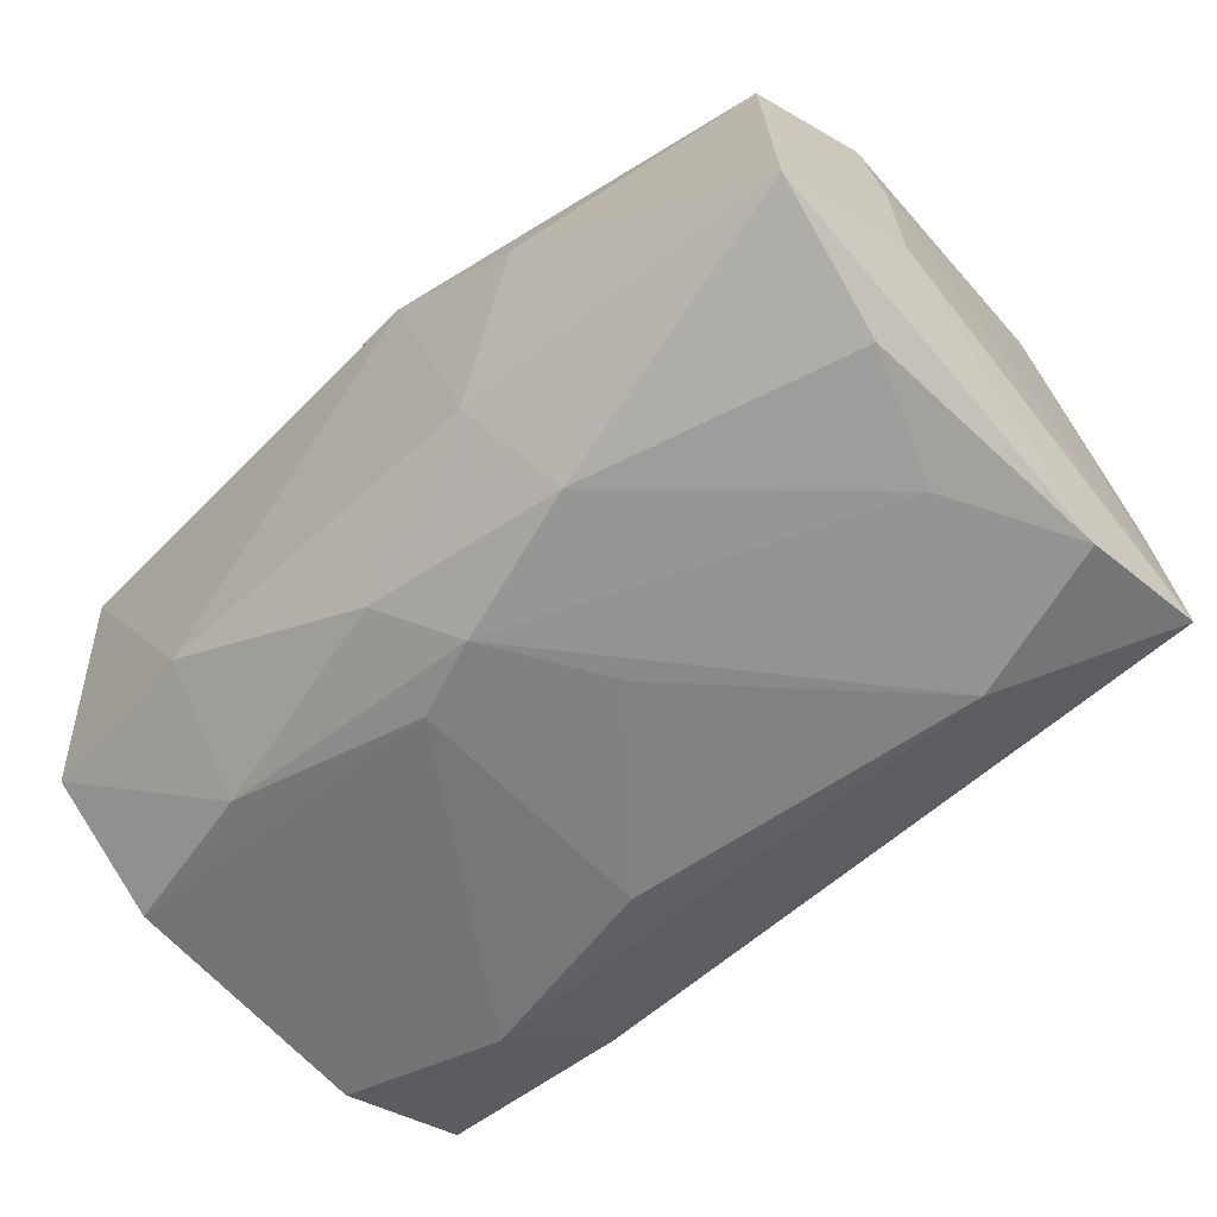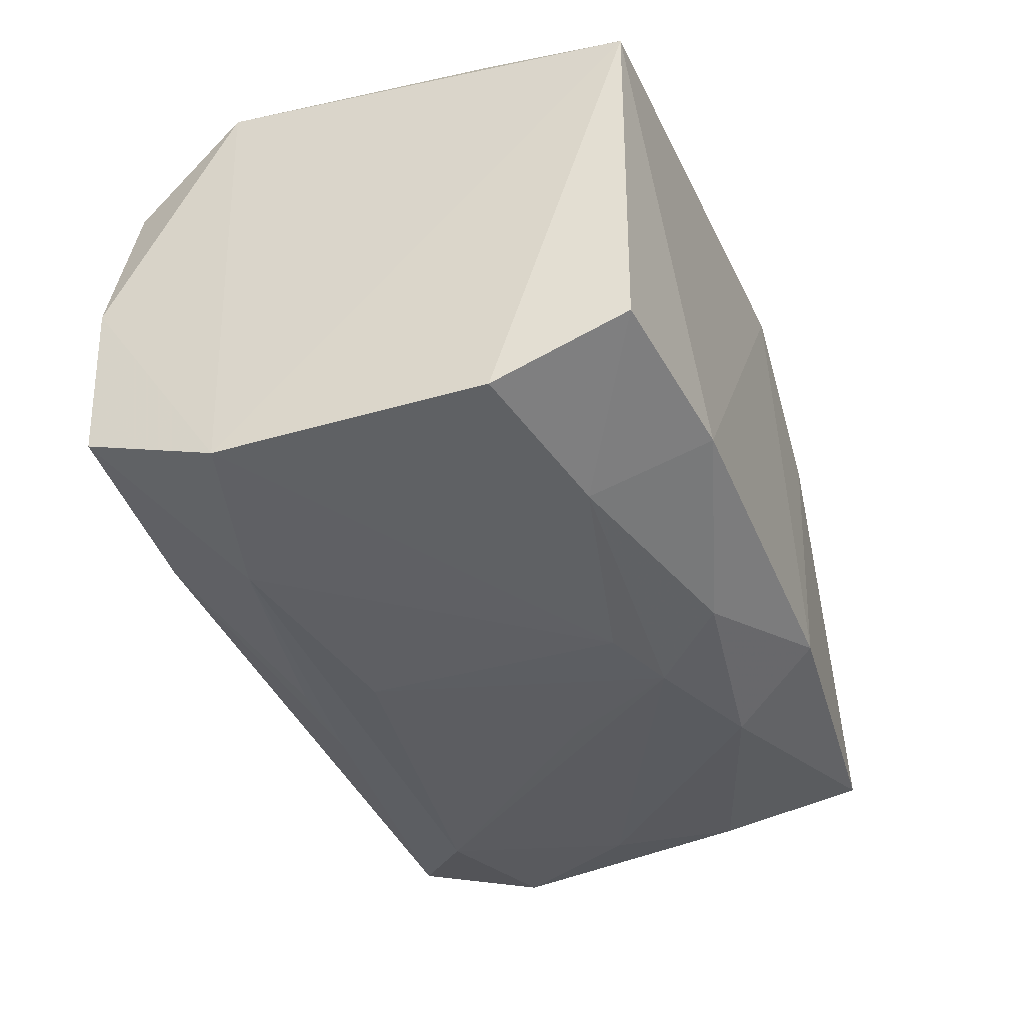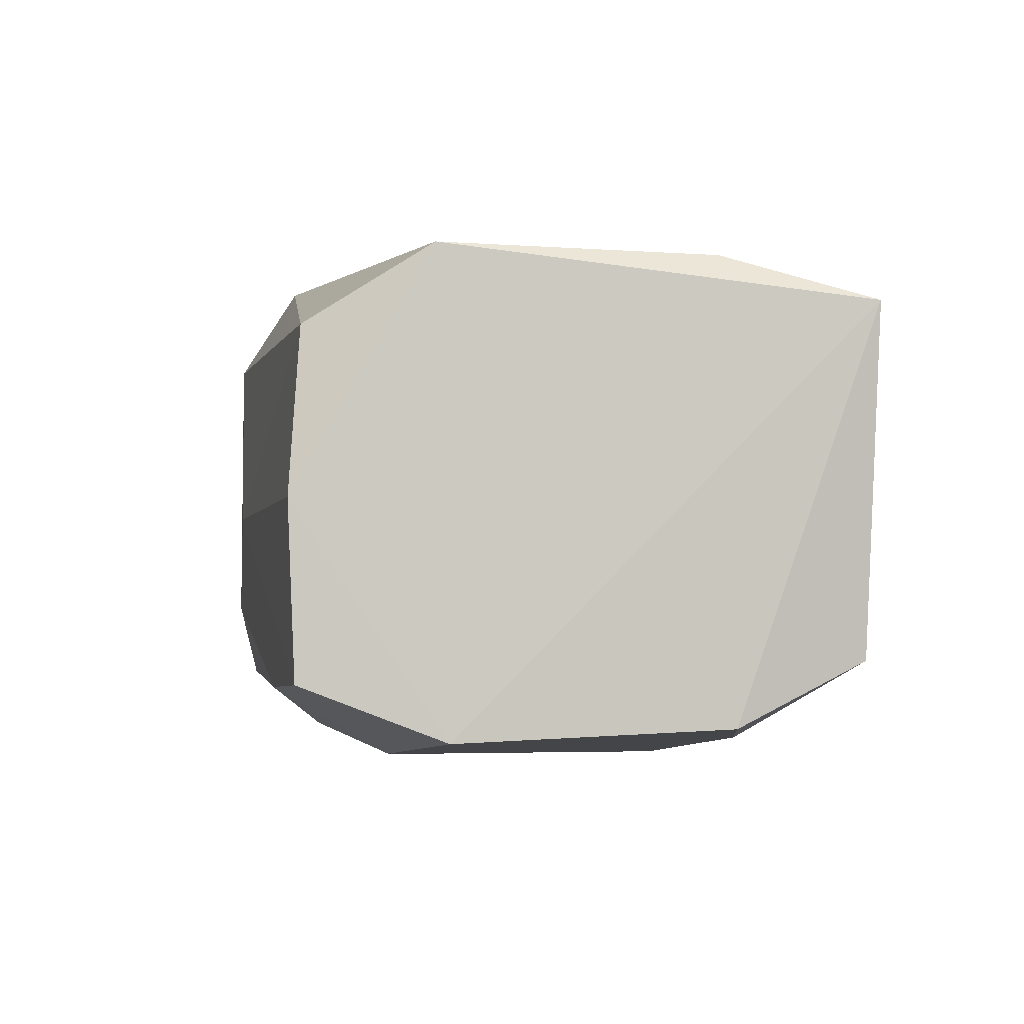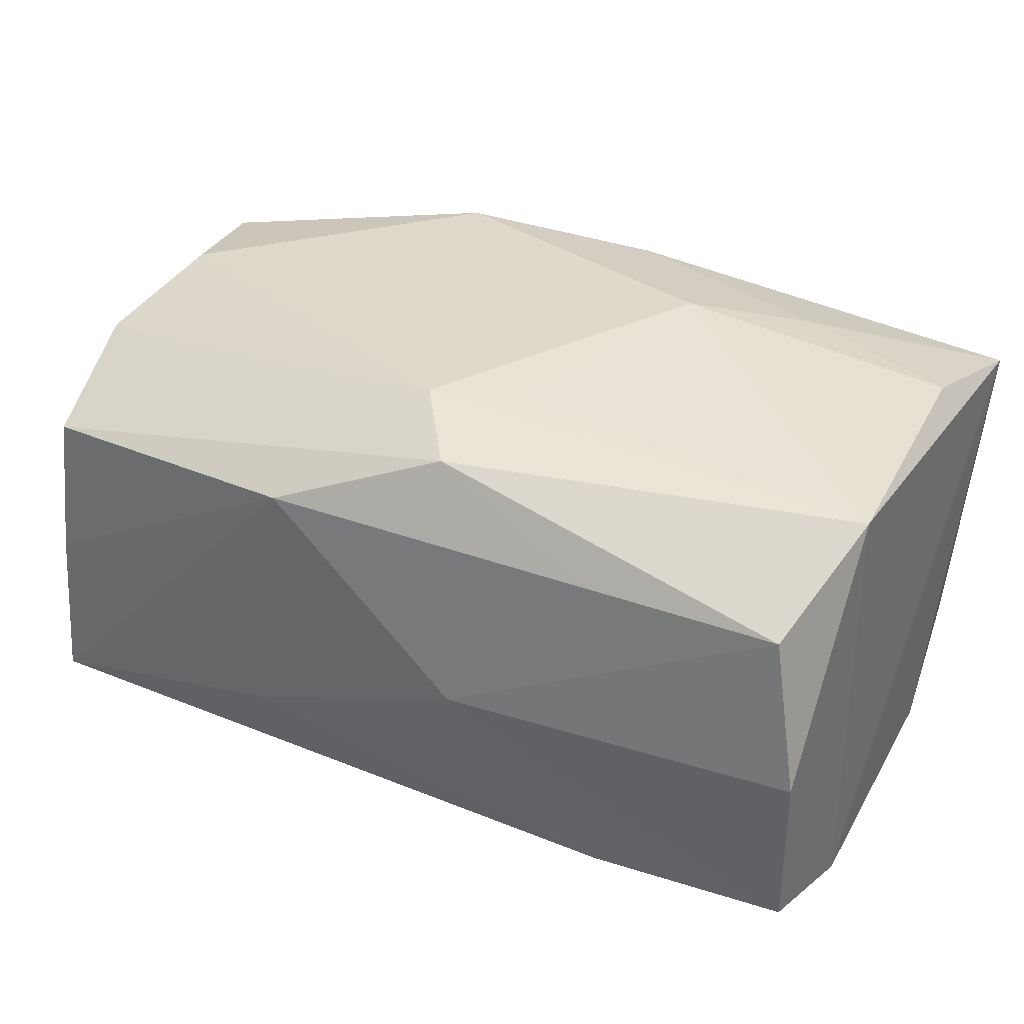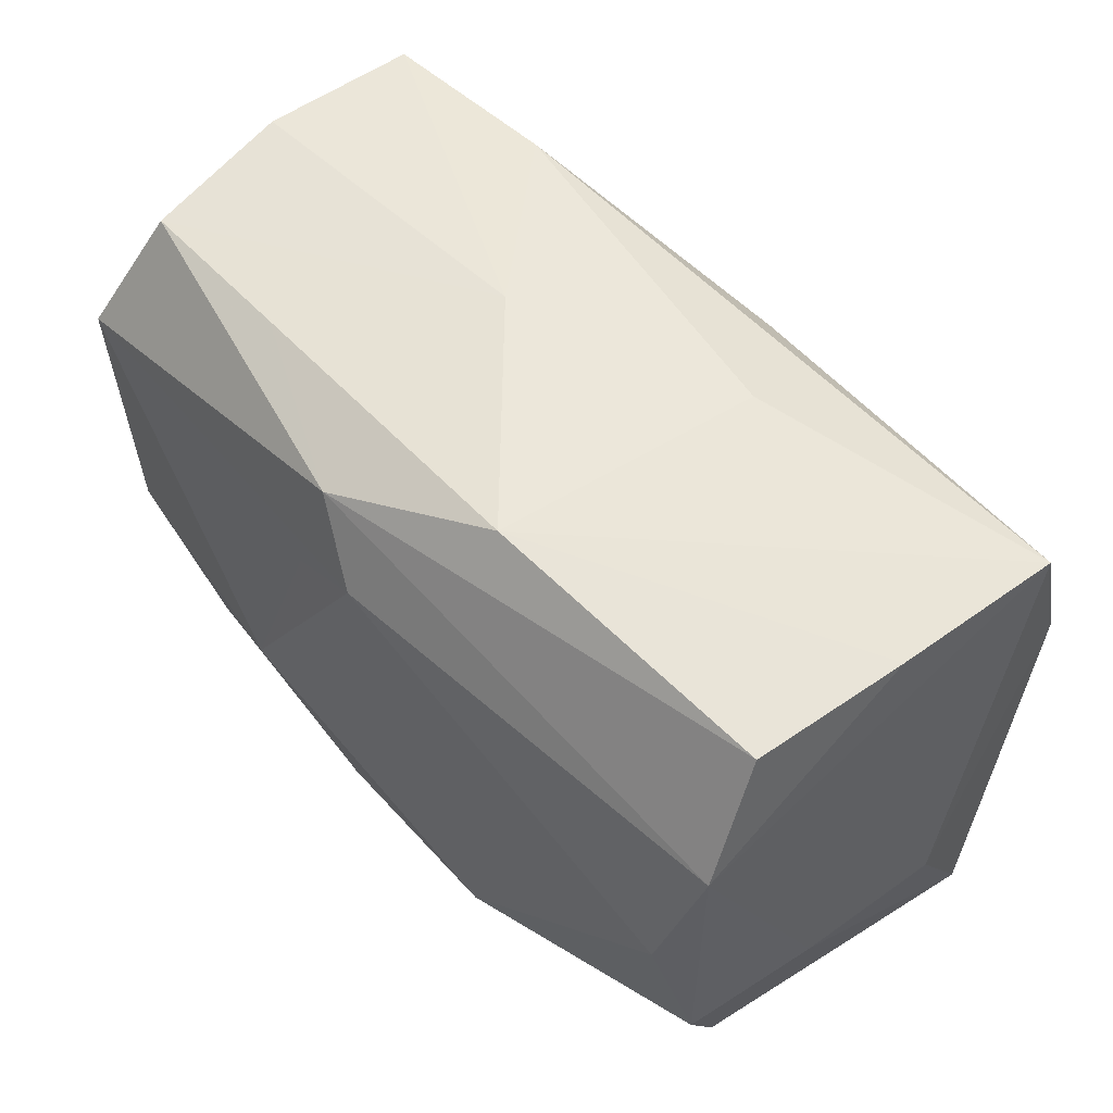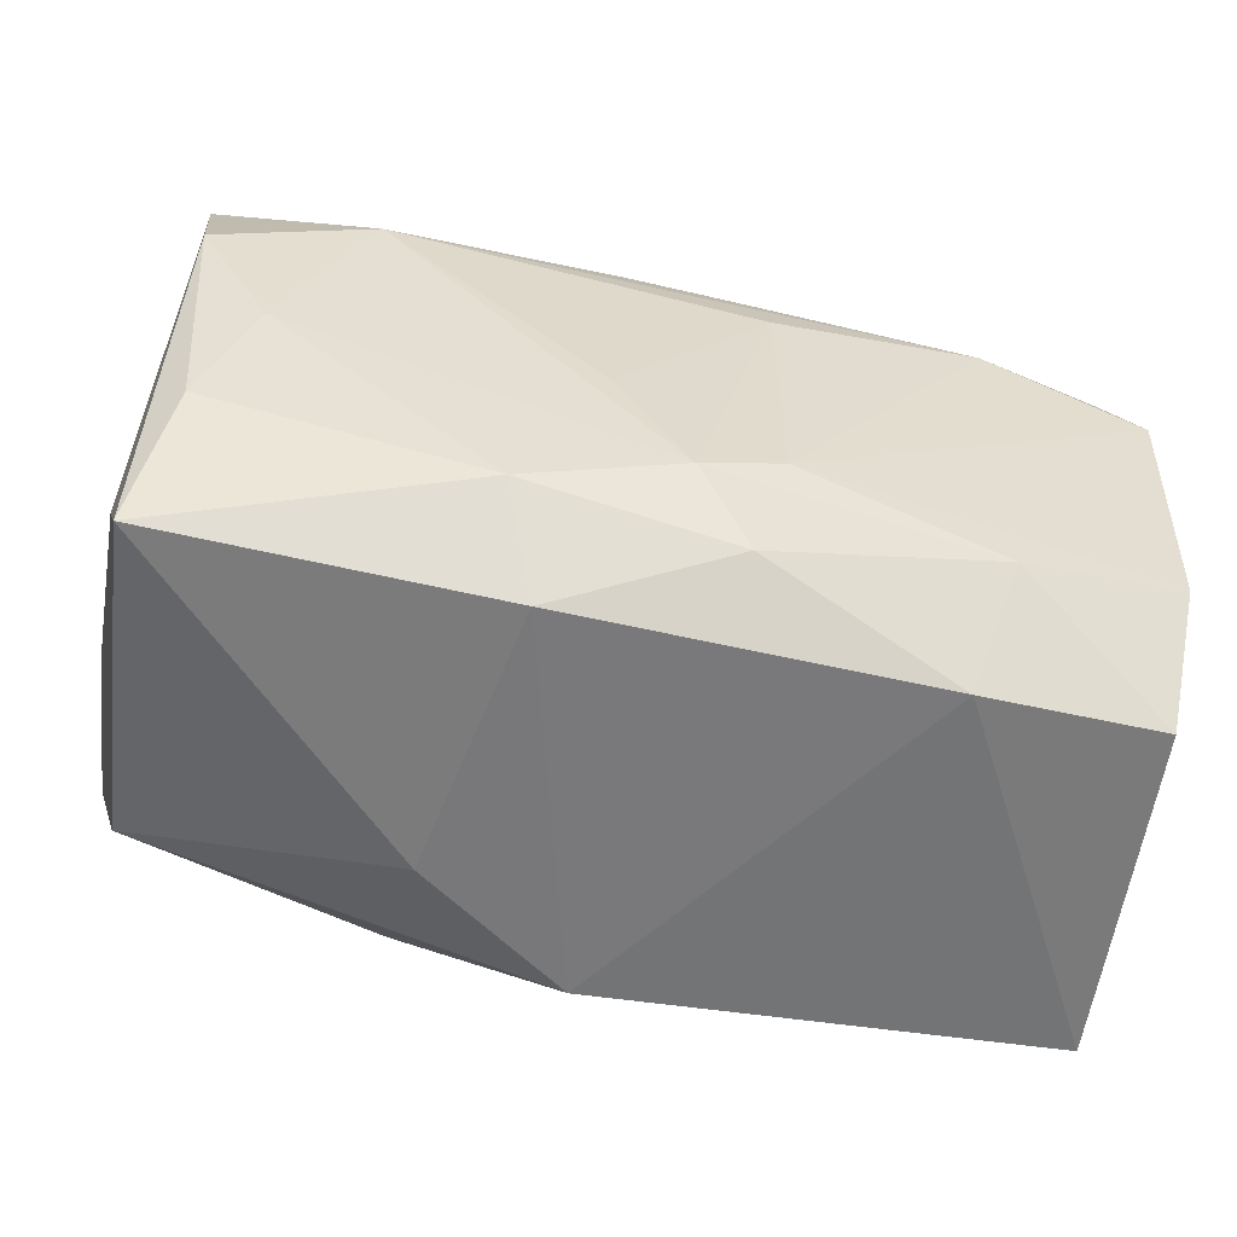
<metadata>
{"format":"obj","ext":"obj","renderer":"f3d","projection":"perspective","resolution":1024,"background":"white","views":[{"elev":-60.2,"azim":42.5,"up":"+Z"},{"elev":-37.9,"azim":-70.0,"up":"+Z"},{"elev":-2.6,"azim":-98.9,"up":"+Z"},{"elev":35.0,"azim":-151.7,"up":"+Z"},{"elev":53.7,"azim":49.1,"up":"+Y"},{"elev":-57.3,"azim":167.5,"up":"+Y"}]}
</metadata>
<code>
v -0.003323 0.01888 0.0178
v -0.004992 0.01064 0.01933
v -0.003074 -0.01699 0.01824
v -0.01141 -0.006948 0.0203
v -0.03288 0.02081 -0.0002156
v 0.03277 0.02024 -0.001182
v -0.005409 0.009349 -0.01948
v 0.02787 -0.0001003 -0.01754
v -0.03152 -0.02002 -0.01143
v 0.0004385 -0.0124 -0.01948
v 0.01238 -0.02239 0.007132
v 0.009207 0.02264 0.01272
v 0.03425 0.000366 -0.0006831
v -0.00549 -0.01017 -0.01947
v 0.03142 -0.01818 0.0115
v 0.01263 -0.01525 0.01883
v 0.0009329 0.01313 0.0195
v -0.0209 0.01283 -0.01835
v 0.03368 -0.02042 -0.01278
v -0.03271 -0.01031 -0.0161
v 0.009084 -0.02238 -0.0135
v 0.01166 -0.01565 -0.01804
v 0.01185 0.02269 -0.007744
v -0.003452 0.01629 -0.01724
v -0.03065 0.01987 0.01179
v -0.01797 -0.02187 -0.01274
v -0.02052 -0.01327 -0.01745
v -0.005902 0.02308 -0.0006782
v 0.03313 -0.008902 0.01576
v -0.01771 0.02104 -0.01356
v -0.003534 -0.0176 -0.01724
v -0.01659 0.02086 0.01213
v -0.0319 -0.009339 0.0171
v 0.03312 0.009786 -0.01738
v 0.0009902 -0.02258 0.01476
v 0.03498 -0.009276 -0.006312
v 0.03063 0.0008324 0.01771
v 0.03439 -0.008764 0.005294
v 0.03146 -0.009381 -0.01597
v -0.03274 0.02028 -0.01287
v 0.005724 -0.003523 -0.01939
v 0.03369 0.02059 -0.01392
v -0.03332 -0.02072 0.01398
v -0.03332 0.01088 0.01727
v -0.03332 0.009832 -0.01688
v 0.03274 0.01038 0.01511
v 0.03159 0.0197 0.01062
v 0.02156 0.01294 -0.01894
v -0.01979 -0.01221 0.01822
v 0.004196 0.01635 -0.0174
f 28 40 5
f 6 42 12
f 43 44 45
f 45 5 40
f 44 5 45
f 38 19 36
f 37 29 46
f 29 38 46
f 46 42 6
f 19 38 15
f 15 38 29
f 33 44 43
f 33 4 44
f 16 15 29
f 16 29 37
f 37 4 16
f 28 5 25
f 25 5 44
f 28 12 23
f 23 12 42
f 19 15 11
f 19 11 21
f 6 12 47
f 47 46 6
f 42 46 13
f 13 46 38
f 36 42 13
f 13 38 36
f 17 4 37
f 37 46 17
f 15 16 35
f 35 11 15
f 35 21 11
f 49 33 43
f 4 33 49
f 19 21 22
f 22 21 31
f 19 22 39
f 18 45 40
f 14 45 18
f 32 12 28
f 28 25 32
f 20 27 9
f 20 9 43
f 43 45 20
f 20 45 14
f 14 27 20
f 31 21 26
f 9 27 26
f 26 27 31
f 43 9 26
f 26 35 43
f 21 35 26
f 44 4 2
f 2 17 44
f 4 17 2
f 43 35 3
f 3 35 16
f 3 49 43
f 3 16 4
f 4 49 3
f 10 22 31
f 10 27 14
f 31 27 10
f 8 39 22
f 8 10 48
f 22 10 8
f 30 18 40
f 30 40 28
f 28 23 30
f 30 23 42
f 14 18 7
f 7 18 48
f 7 10 14
f 1 32 25
f 1 25 44
f 44 17 1
f 12 32 1
f 1 47 12
f 46 47 1
f 1 17 46
f 34 48 42
f 34 8 48
f 39 8 34
f 19 39 34
f 36 19 34
f 34 42 36
f 48 18 50
f 42 48 50
f 50 30 42
f 48 10 41
f 41 7 48
f 10 7 41
f 18 30 24
f 24 50 18
f 30 50 24

</code>
